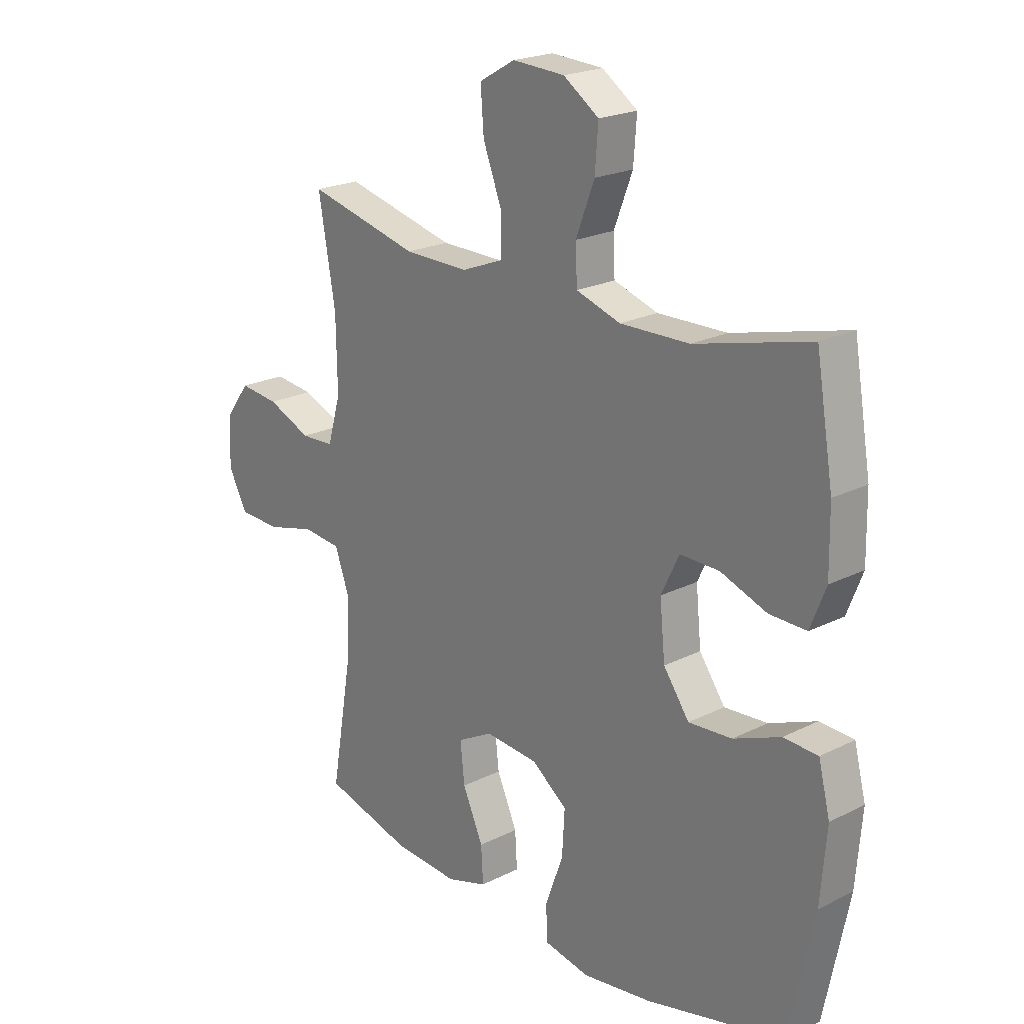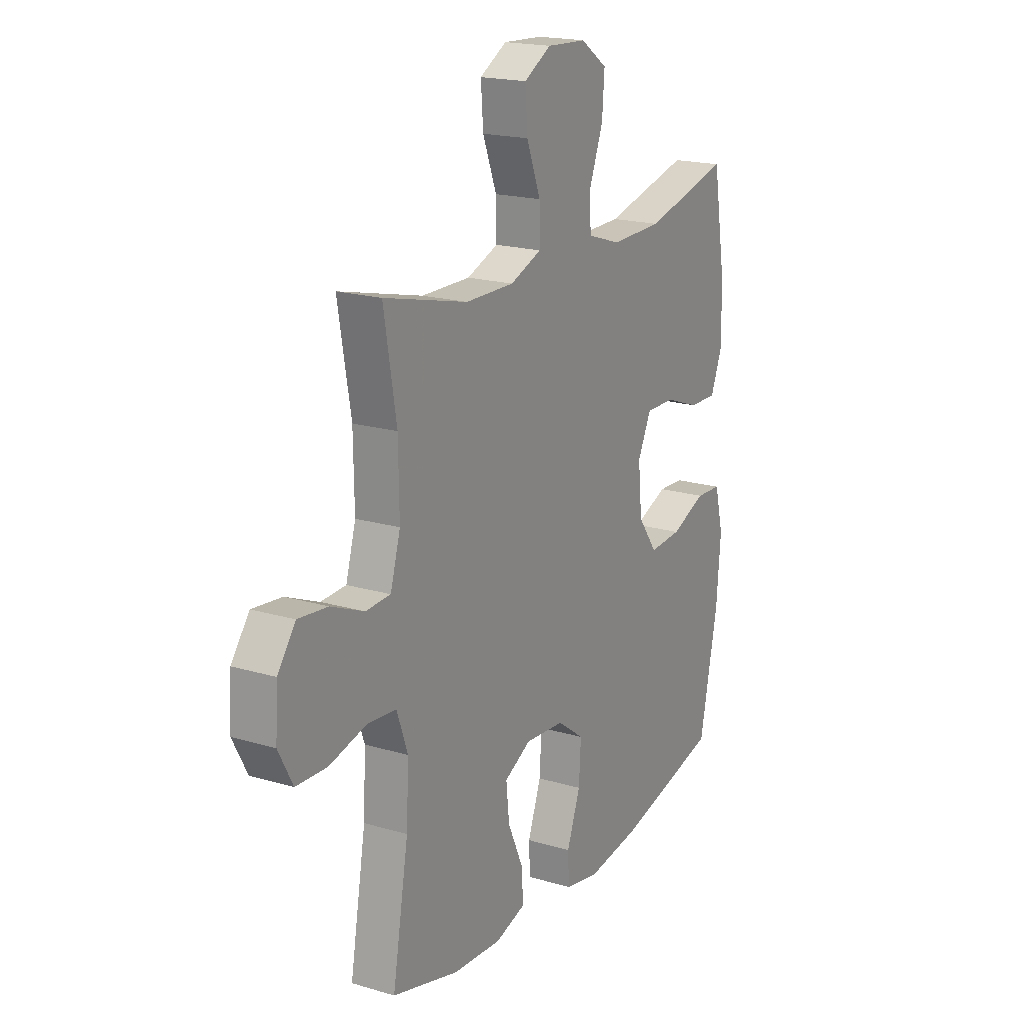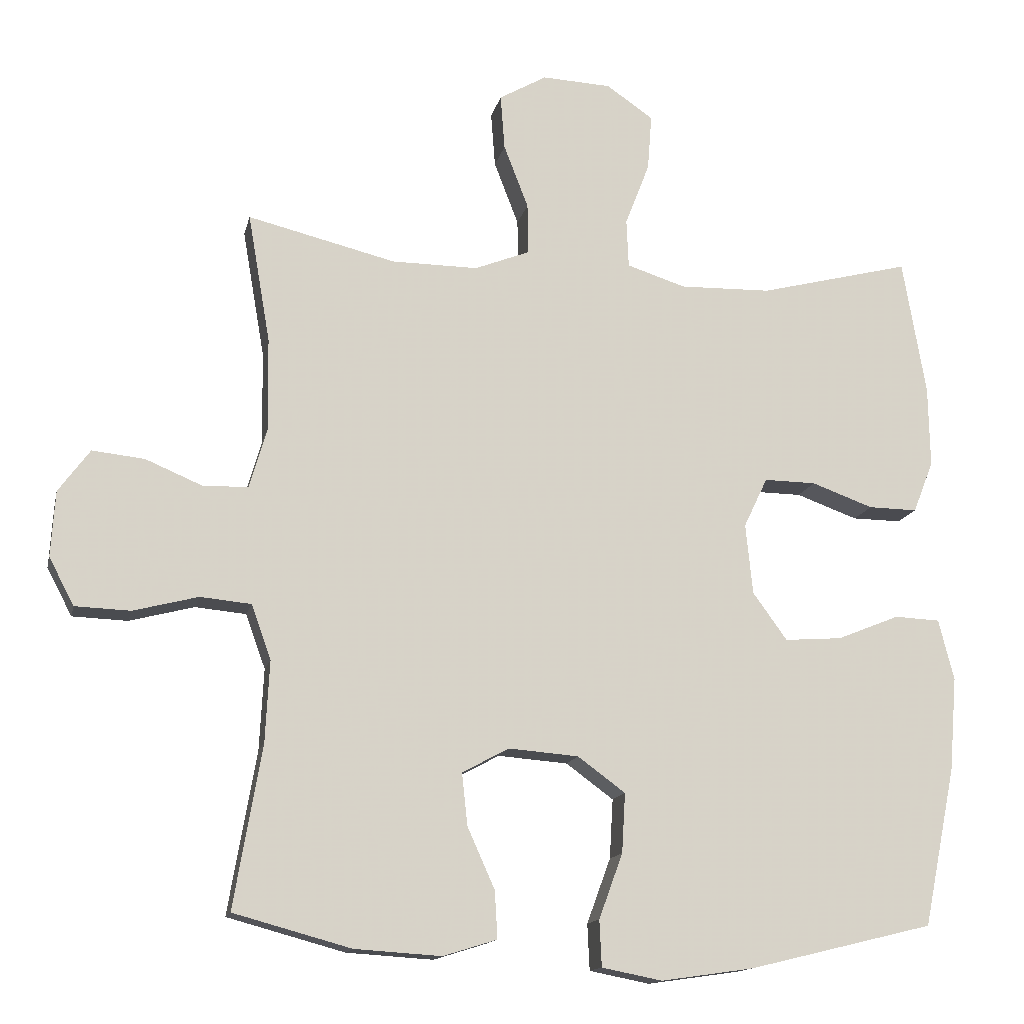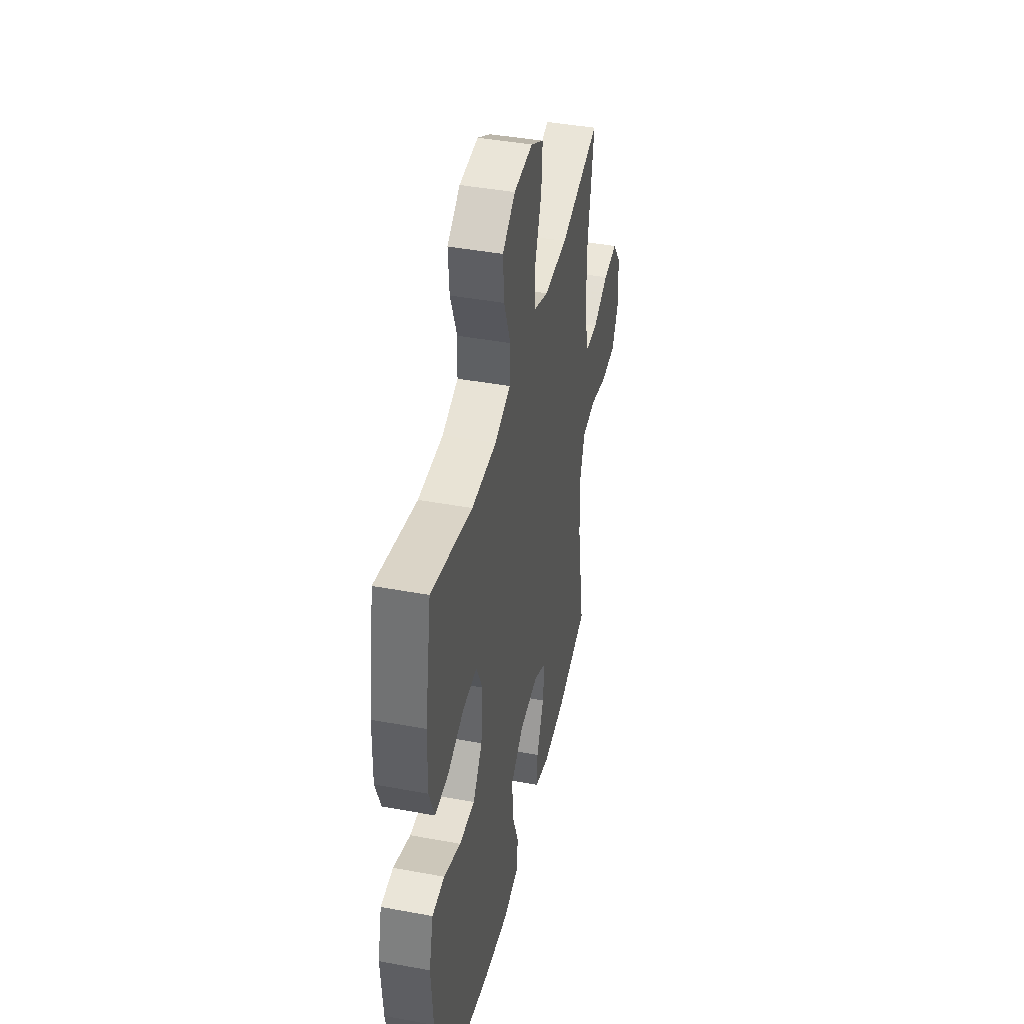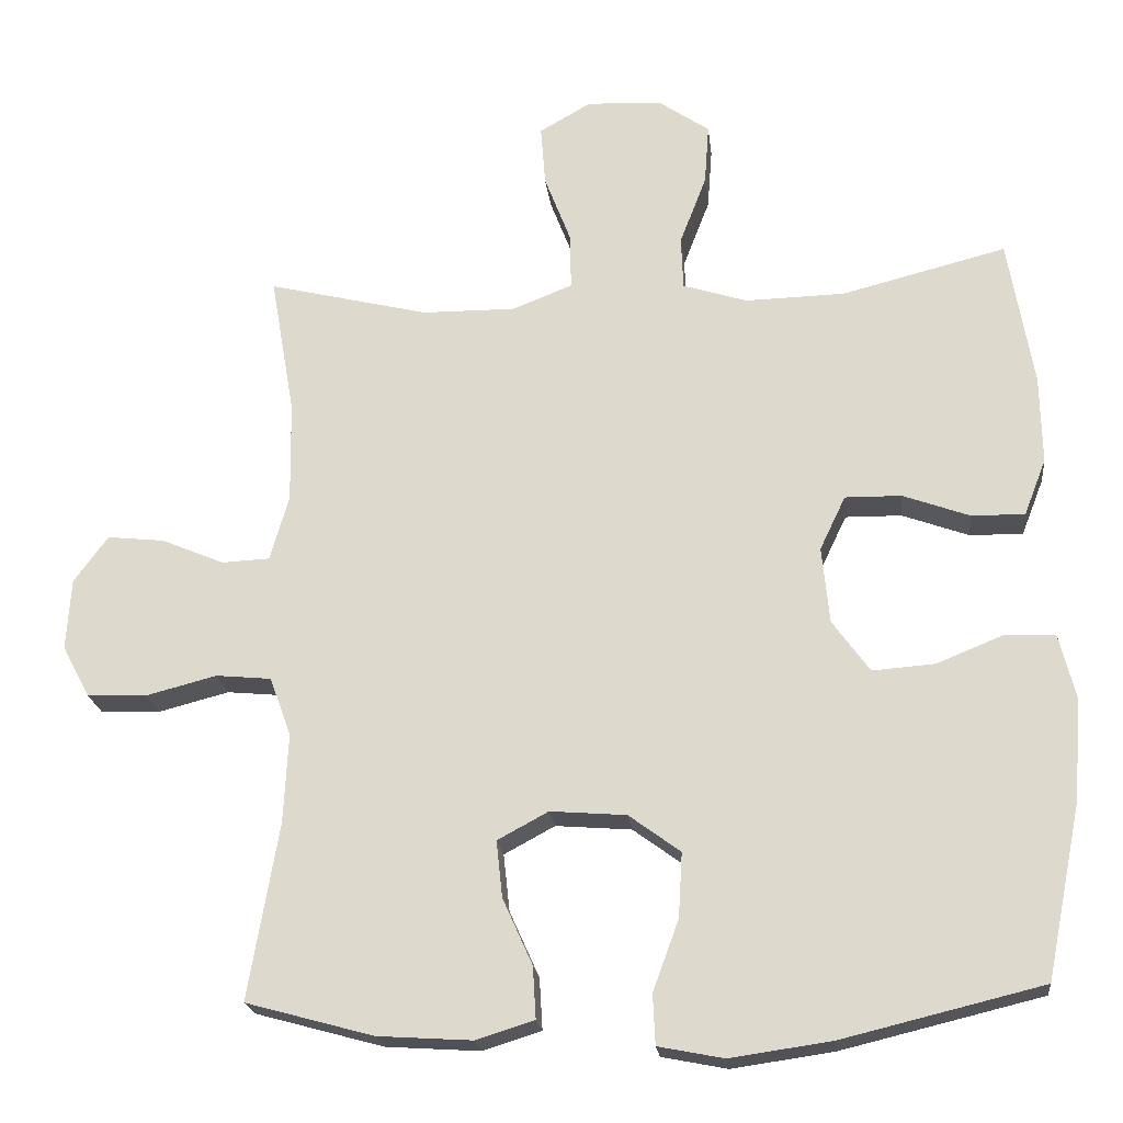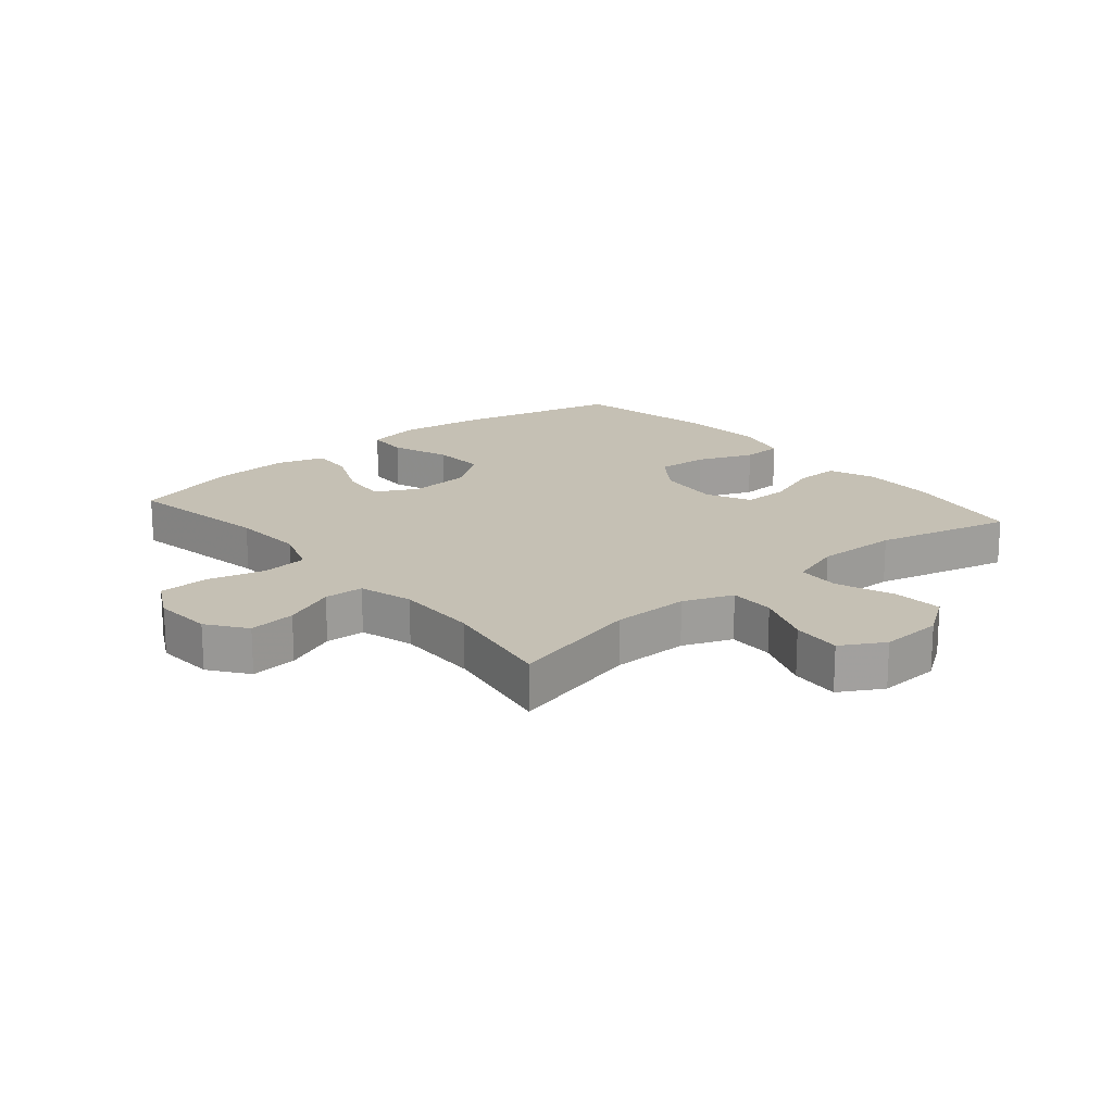
<metadata>
{"format":"obj","ext":"obj","renderer":"f3d","projection":"perspective","resolution":1024,"background":"white","views":[{"elev":21.6,"azim":48.5,"up":"+Z"},{"elev":19.0,"azim":-60.6,"up":"+Z"},{"elev":-14.2,"azim":-12.2,"up":"+Z"},{"elev":42.3,"azim":102.5,"up":"+Z"},{"elev":-20.9,"azim":6.4,"up":"+Z"},{"elev":18.4,"azim":-40.2,"up":"+Y"}]}
</metadata>
<code>
v 0.5 0.07 -0.5
v 0.236 0.07 -0.564
v 0.103 0.07 -0.583
v 0.017 0.07 -0.566
v 0.014 0.07 -0.5
v 0.048 0.07 -0.407
v 0.053 0.07 -0.322
v -0.015 0.07 -0.272
v -0.115 0.07 -0.264
v -0.182 0.07 -0.3
v -0.174 0.07 -0.375
v -0.135 0.07 -0.462
v -0.131 0.07 -0.53
v -0.208 0.07 -0.554
v -0.332 0.07 -0.546
v -0.5 0.07 -0.5
v -0.46 0.07 -0.268
v -0.454 0.07 -0.151
v -0.482 0.07 -0.073
v -0.555 0.07 -0.066
v -0.648 0.07 -0.09
v -0.727 0.07 -0.087
v -0.763 0.07 -0.019
v -0.757 0.07 0.075
v -0.712 0.07 0.136
v -0.637 0.07 0.128
v -0.554 0.07 0.093
v -0.491 0.07 0.096
v -0.466 0.07 0.182
v -0.468 0.07 0.315
v -0.5 0.07 0.5
v -0.288 0.07 0.448
v -0.165 0.07 0.447
v -0.086 0.07 0.478
v -0.087 0.07 0.551
v -0.122 0.07 0.642
v -0.128 0.07 0.721
v -0.06 0.07 0.76
v 0.039 0.07 0.755
v 0.106 0.07 0.709
v 0.1 0.07 0.629
v 0.065 0.07 0.538
v 0.068 0.07 0.469
v 0.152 0.07 0.442
v 0.283 0.07 0.445
v 0.5 0.07 0.5
v 0.533 0.07 0.305
v 0.535 0.07 0.189
v 0.506 0.07 0.115
v 0.436 0.07 0.116
v 0.348 0.07 0.148
v 0.274 0.07 0.149
v 0.24 0.07 0.078
v 0.25 0.07 -0.023
v 0.299 0.07 -0.091
v 0.381 0.07 -0.085
v 0.47 0.07 -0.049
v 0.535 0.07 -0.052
v 0.557 0.07 -0.139
v 0.546 0.07 -0.274
v 0.5 0 -0.5
v 0.236 0 -0.564
v 0.103 0 -0.583
v 0.017 0 -0.566
v 0.014 0 -0.5
v 0.048 0 -0.407
v 0.053 0 -0.322
v -0.015 0 -0.272
v -0.115 0 -0.264
v -0.182 0 -0.3
v -0.174 0 -0.375
v -0.135 0 -0.462
v -0.131 0 -0.53
v -0.208 0 -0.554
v -0.332 0 -0.546
v -0.5 0 -0.5
v -0.46 0 -0.268
v -0.454 0 -0.151
v -0.482 0 -0.073
v -0.555 0 -0.066
v -0.648 0 -0.09
v -0.727 0 -0.087
v -0.763 0 -0.019
v -0.757 0 0.075
v -0.712 0 0.136
v -0.637 0 0.128
v -0.554 0 0.093
v -0.491 0 0.096
v -0.466 0 0.182
v -0.468 0 0.315
v -0.5 0 0.5
v -0.288 0 0.448
v -0.165 0 0.447
v -0.086 0 0.478
v -0.087 0 0.551
v -0.122 0 0.642
v -0.128 0 0.721
v -0.06 0 0.76
v 0.039 0 0.755
v 0.106 0 0.709
v 0.1 0 0.629
v 0.065 0 0.538
v 0.068 0 0.469
v 0.152 0 0.442
v 0.283 0 0.445
v 0.5 0 0.5
v 0.533 0 0.305
v 0.535 0 0.189
v 0.506 0 0.115
v 0.436 0 0.116
v 0.348 0 0.148
v 0.274 0 0.149
v 0.24 0 0.078
v 0.25 0 -0.023
v 0.299 0 -0.091
v 0.381 0 -0.085
v 0.47 0 -0.049
v 0.535 0 -0.052
v 0.557 0 -0.139
v 0.546 0 -0.274
f 56 57 58 59
f 55 56 59 60
f 48 49 50 51
f 48 51 52
f 45 46 47 48
f 44 45 48 52
f 43 44 52 53
f 39 40 41 42
f 39 42 43
f 38 39 43
f 35 36 37 38
f 34 35 38 43
f 33 34 43 53
f 30 31 32
f 29 30 32 33
f 28 29 33 53
f 24 25 26 27
f 20 21 22 23
f 19 20 23 24
f 14 15 16 17
f 14 17 18
f 11 12 13 14
f 10 11 14 18
f 9 10 18 19
f 3 4 5 6
f 3 6 7
f 2 3 7
f 55 60 1 2
f 54 55 2 7
f 53 54 7 8
f 24 27 28 53
f 19 24 53
f 8 9 19 53
f 119 118 117 116
f 120 119 116 115
f 111 110 109 108
f 112 111 108
f 108 107 106 105
f 112 108 105 104
f 113 112 104 103
f 102 101 100 99
f 103 102 99
f 103 99 98
f 98 97 96 95
f 103 98 95 94
f 113 103 94 93
f 92 91 90
f 93 92 90 89
f 113 93 89 88
f 87 86 85 84
f 83 82 81 80
f 84 83 80 79
f 77 76 75 74
f 78 77 74
f 74 73 72 71
f 78 74 71 70
f 79 78 70 69
f 66 65 64 63
f 67 66 63
f 67 63 62
f 62 61 120 115
f 67 62 115 114
f 68 67 114 113
f 113 88 87 84
f 113 84 79
f 113 79 69 68
f 1 61 62 2
f 2 62 63 3
f 3 63 64 4
f 4 64 65 5
f 5 65 66 6
f 6 66 67 7
f 7 67 68 8
f 8 68 69 9
f 9 69 70 10
f 10 70 71 11
f 11 71 72 12
f 12 72 73 13
f 13 73 74 14
f 14 74 75 15
f 15 75 76 16
f 16 76 77 17
f 17 77 78 18
f 18 78 79 19
f 19 79 80 20
f 20 80 81 21
f 21 81 82 22
f 22 82 83 23
f 23 83 84 24
f 24 84 85 25
f 25 85 86 26
f 26 86 87 27
f 27 87 88 28
f 28 88 89 29
f 29 89 90 30
f 30 90 91 31
f 31 91 92 32
f 32 92 93 33
f 33 93 94 34
f 34 94 95 35
f 35 95 96 36
f 36 96 97 37
f 37 97 98 38
f 38 98 99 39
f 39 99 100 40
f 40 100 101 41
f 41 101 102 42
f 42 102 103 43
f 43 103 104 44
f 44 104 105 45
f 45 105 106 46
f 46 106 107 47
f 47 107 108 48
f 48 108 109 49
f 49 109 110 50
f 50 110 111 51
f 51 111 112 52
f 52 112 113 53
f 53 113 114 54
f 54 114 115 55
f 55 115 116 56
f 56 116 117 57
f 57 117 118 58
f 58 118 119 59
f 59 119 120 60
f 60 120 61 1

</code>
